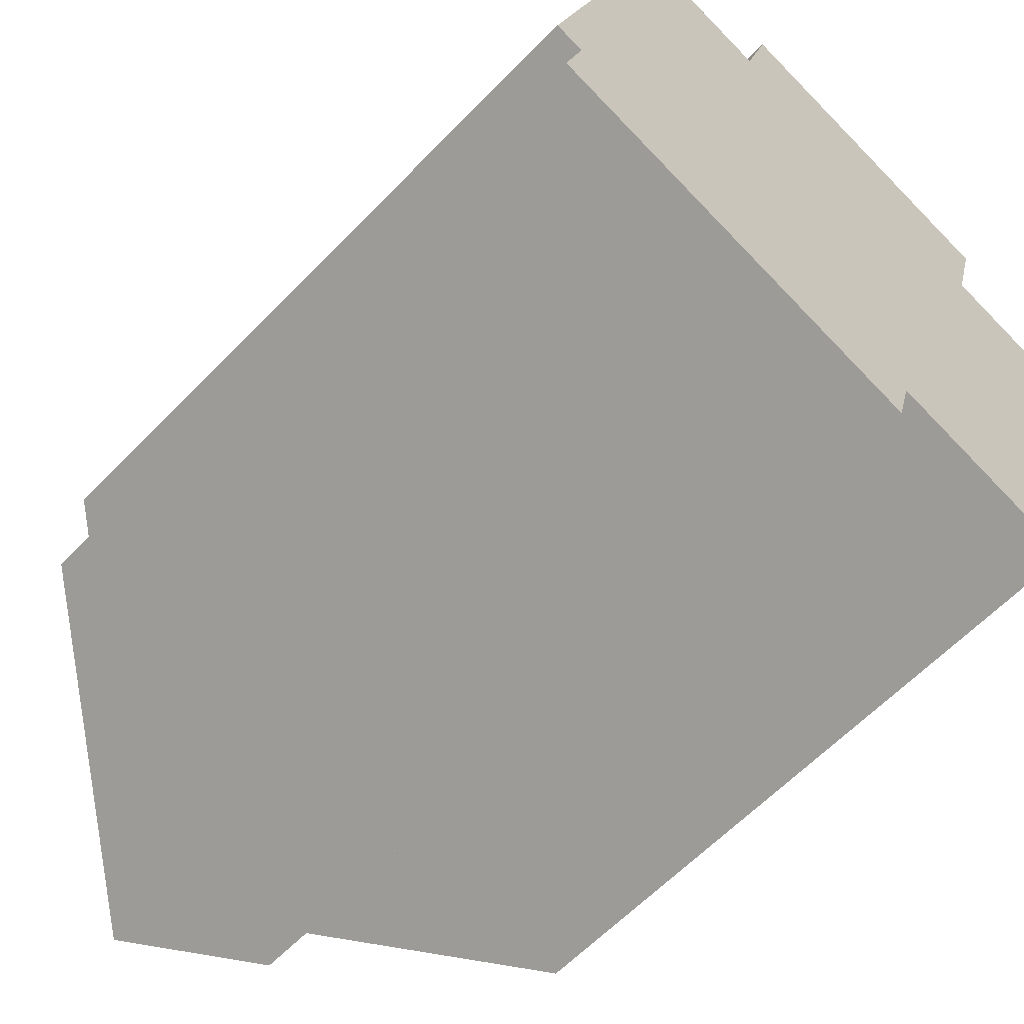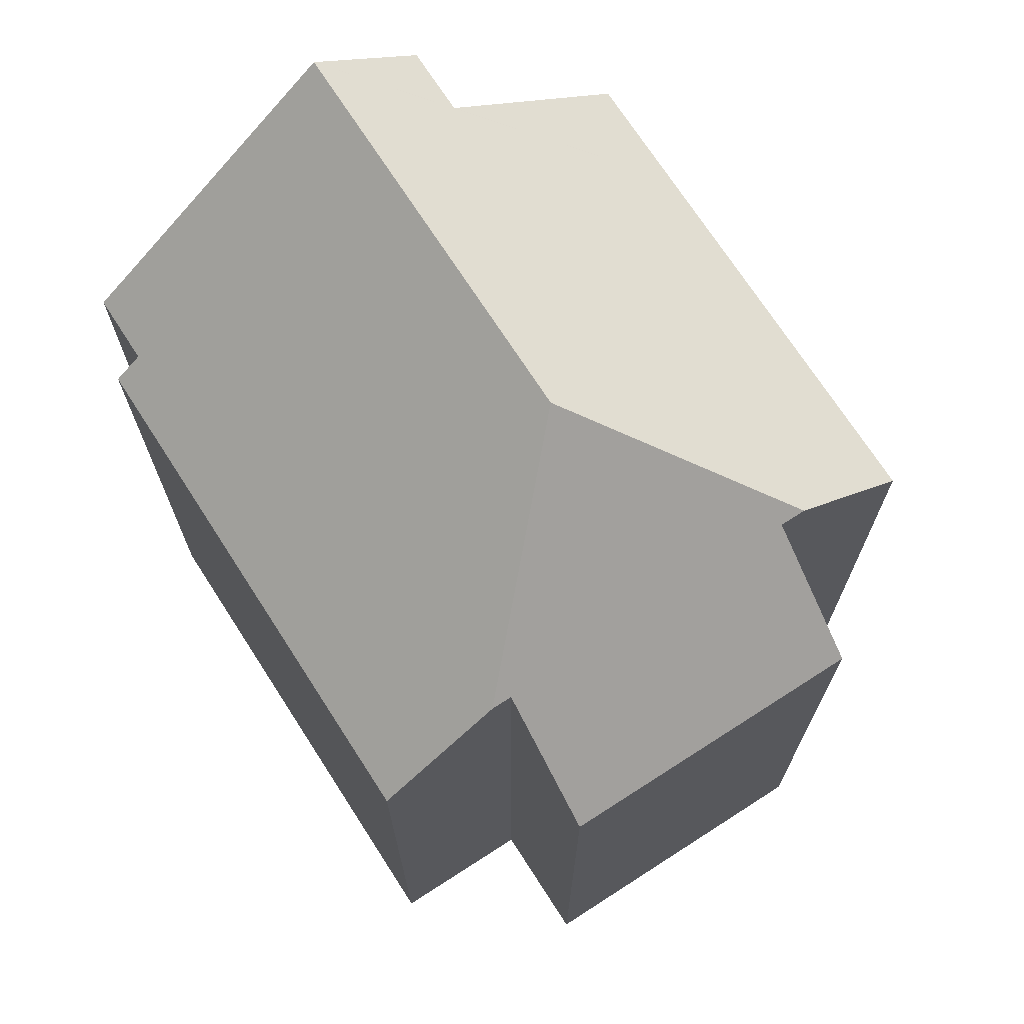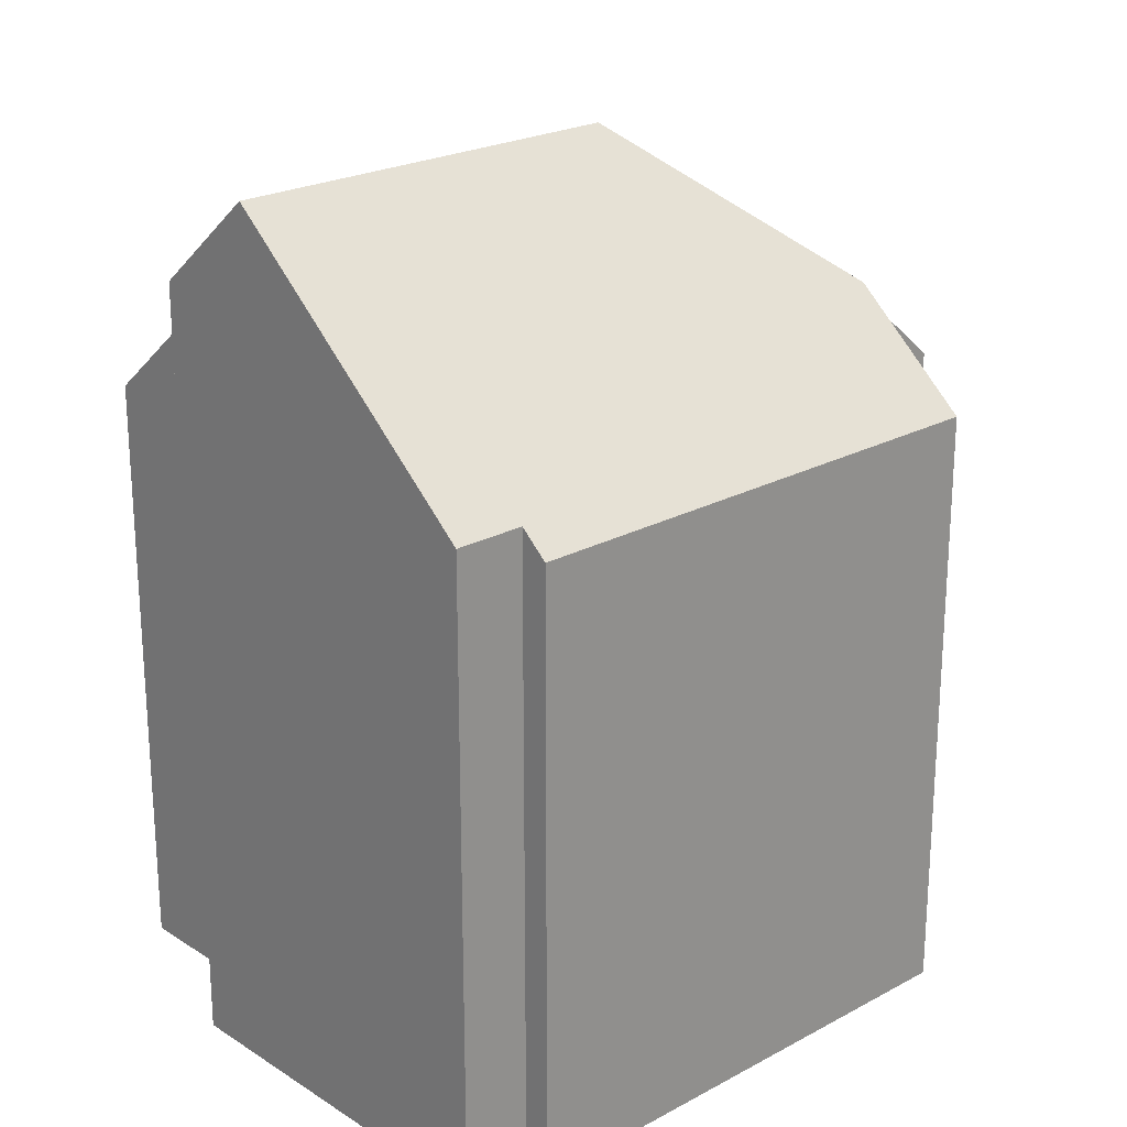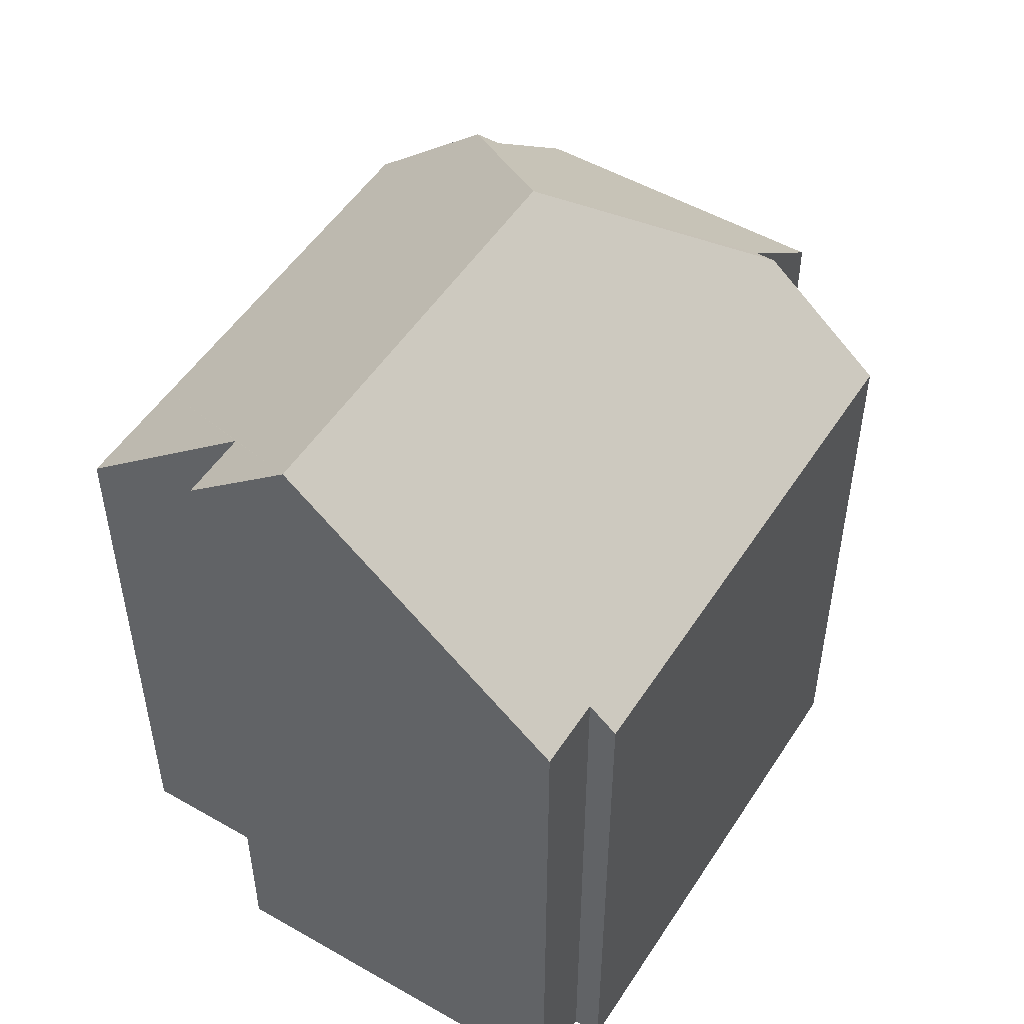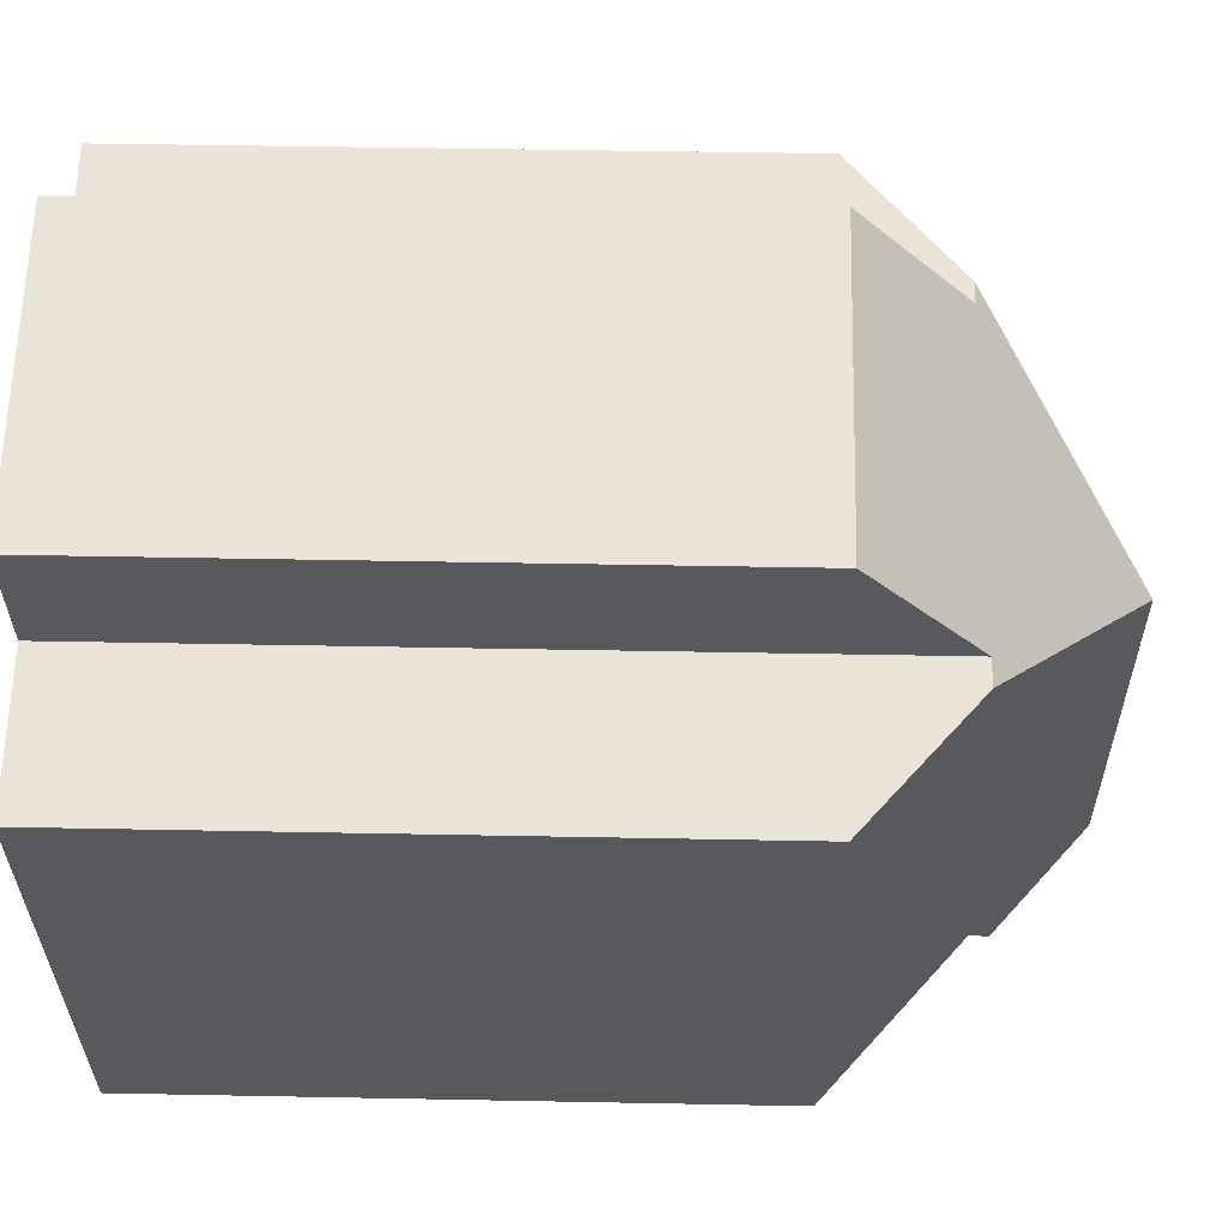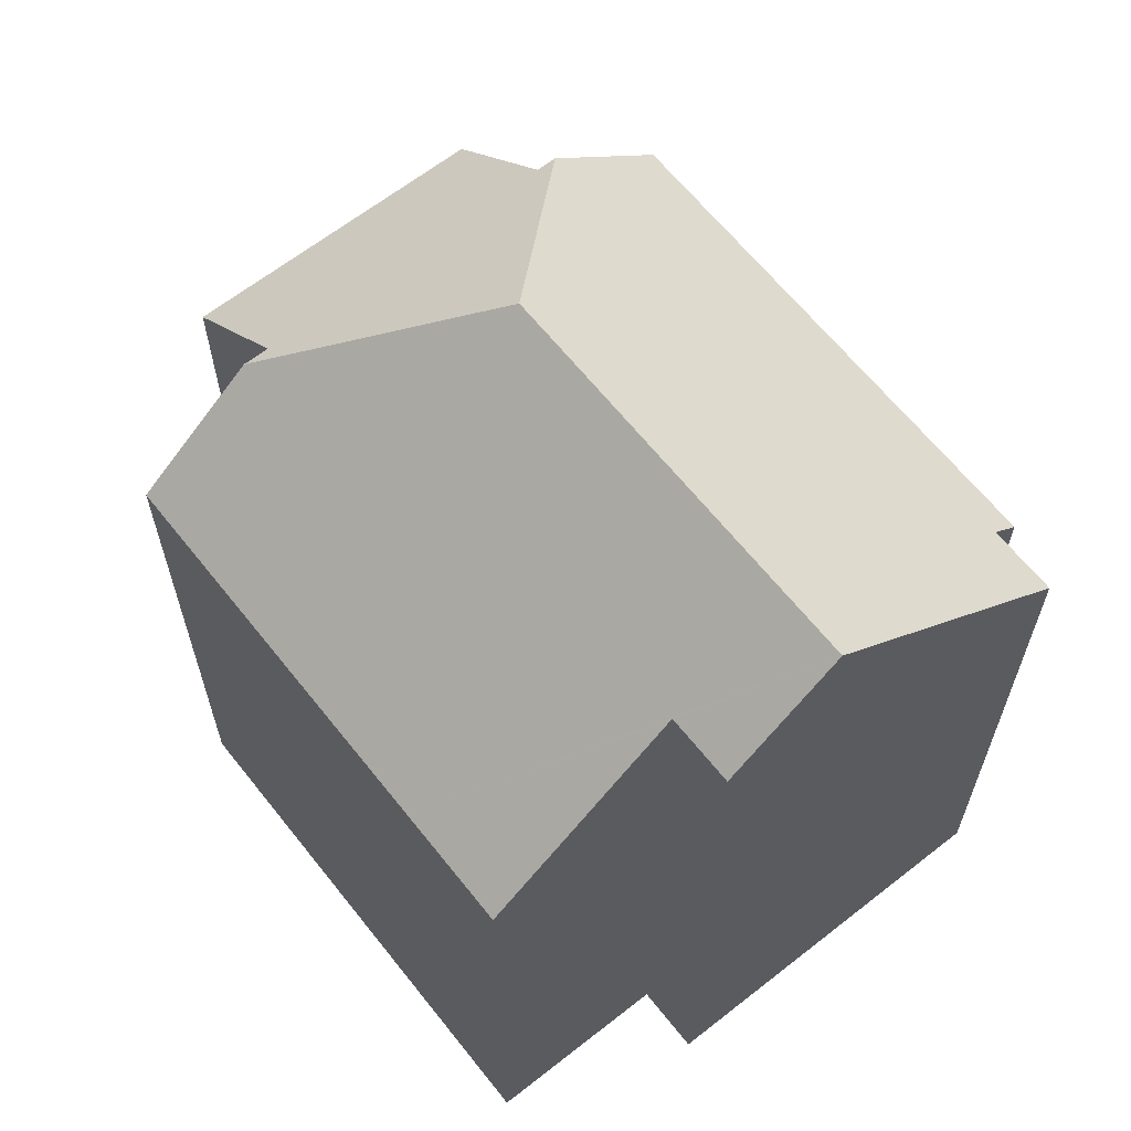
<metadata>
{"format":"obj","ext":"obj","renderer":"f3d","projection":"perspective","resolution":1024,"background":"white","views":[{"elev":-61.4,"azim":-43.7,"up":"+Z"},{"elev":71.5,"azim":-17.4,"up":"+Y"},{"elev":22.8,"azim":-117.3,"up":"+Y"},{"elev":51.3,"azim":-132.7,"up":"+Y"},{"elev":45.2,"azim":91.3,"up":"+Z"},{"elev":64.0,"azim":157.0,"up":"+Y"}]}
</metadata>
<code>
v  9.41 9.352 7.754
v  4.282 10.96 7.204
v  4.785 9.352 9.028
v  5.911 13.32 3.874
v  3.971 10.96 7.29
v  8.9 10.98 5.902
v  9.292 10.98 5.794
v  9.498 9.352 -0.687
v  11.14 9.352 5.284
v  4.209 13.32 -2.304
v  6.161 11.85 -1.713
v  9 9.352 -2.495
v  5.872 11.85 -2.762
v  2.356 11.69 -1.793
v  0.124 9.72 -1.178
v  0.417 9.72 -0.115
v  0 9.352 5.726e-16
v  2.147 9.352 7.792
v  5.872 1.691e-16 -2.762
v  4.209 1.411e-16 -2.304
v  0.124 7.213e-17 -1.178
v  2.356 1.098e-16 -1.793
v  0.417 7.042e-18 -0.115
v  0 0 0
v  6.161 1.049e-16 -1.713
v  9 1.528e-16 -2.495
v  2.147 -4.771e-16 7.792
v  4.282 -4.411e-16 7.204
v  4.785 -5.528e-16 9.028
v  3.971 -4.464e-16 7.29
v  9.41 -4.748e-16 7.754
v  8.9 -3.614e-16 5.902
v  11.14 -3.236e-16 5.284
v  9.292 -3.548e-16 5.794
v  9.498 4.207e-17 -0.687
g defaultobject
f 1 2 3
f 2 4 5
f 4 2 1
f 4 1 6
f 4 6 7
f 8 7 9
f 7 8 4
f 4 8 10
f 10 8 11
f 11 8 12
f 10 11 13
f 14 4 10
f 4 14 5
f 5 14 15
f 5 15 16
f 5 16 17
f 5 17 18
f 13 14 10
f 14 13 19
f 14 19 15
f 15 19 20
f 15 20 21
f 21 20 22
f 23 17 16
f 17 23 24
f 12 25 11
f 25 12 26
f 21 16 15
f 16 21 23
f 24 18 17
f 18 24 27
f 28 3 2
f 3 28 29
f 18 2 5
f 2 18 28
f 28 18 27
f 28 27 30
f 29 1 3
f 1 29 31
f 32 7 6
f 7 32 9
f 9 32 33
f 33 32 34
f 1 32 6
f 32 1 31
f 33 8 9
f 8 33 12
f 12 33 26
f 26 33 35
f 25 13 11
f 13 25 19
f 29 32 31
f 34 35 33
f 35 34 32
f 35 32 29
f 35 29 28
f 35 28 30
f 35 30 26
f 26 30 27
f 26 27 25
f 25 27 23
f 23 27 24
f 25 23 19
f 19 23 20
f 20 23 22
f 21 22 23

</code>
